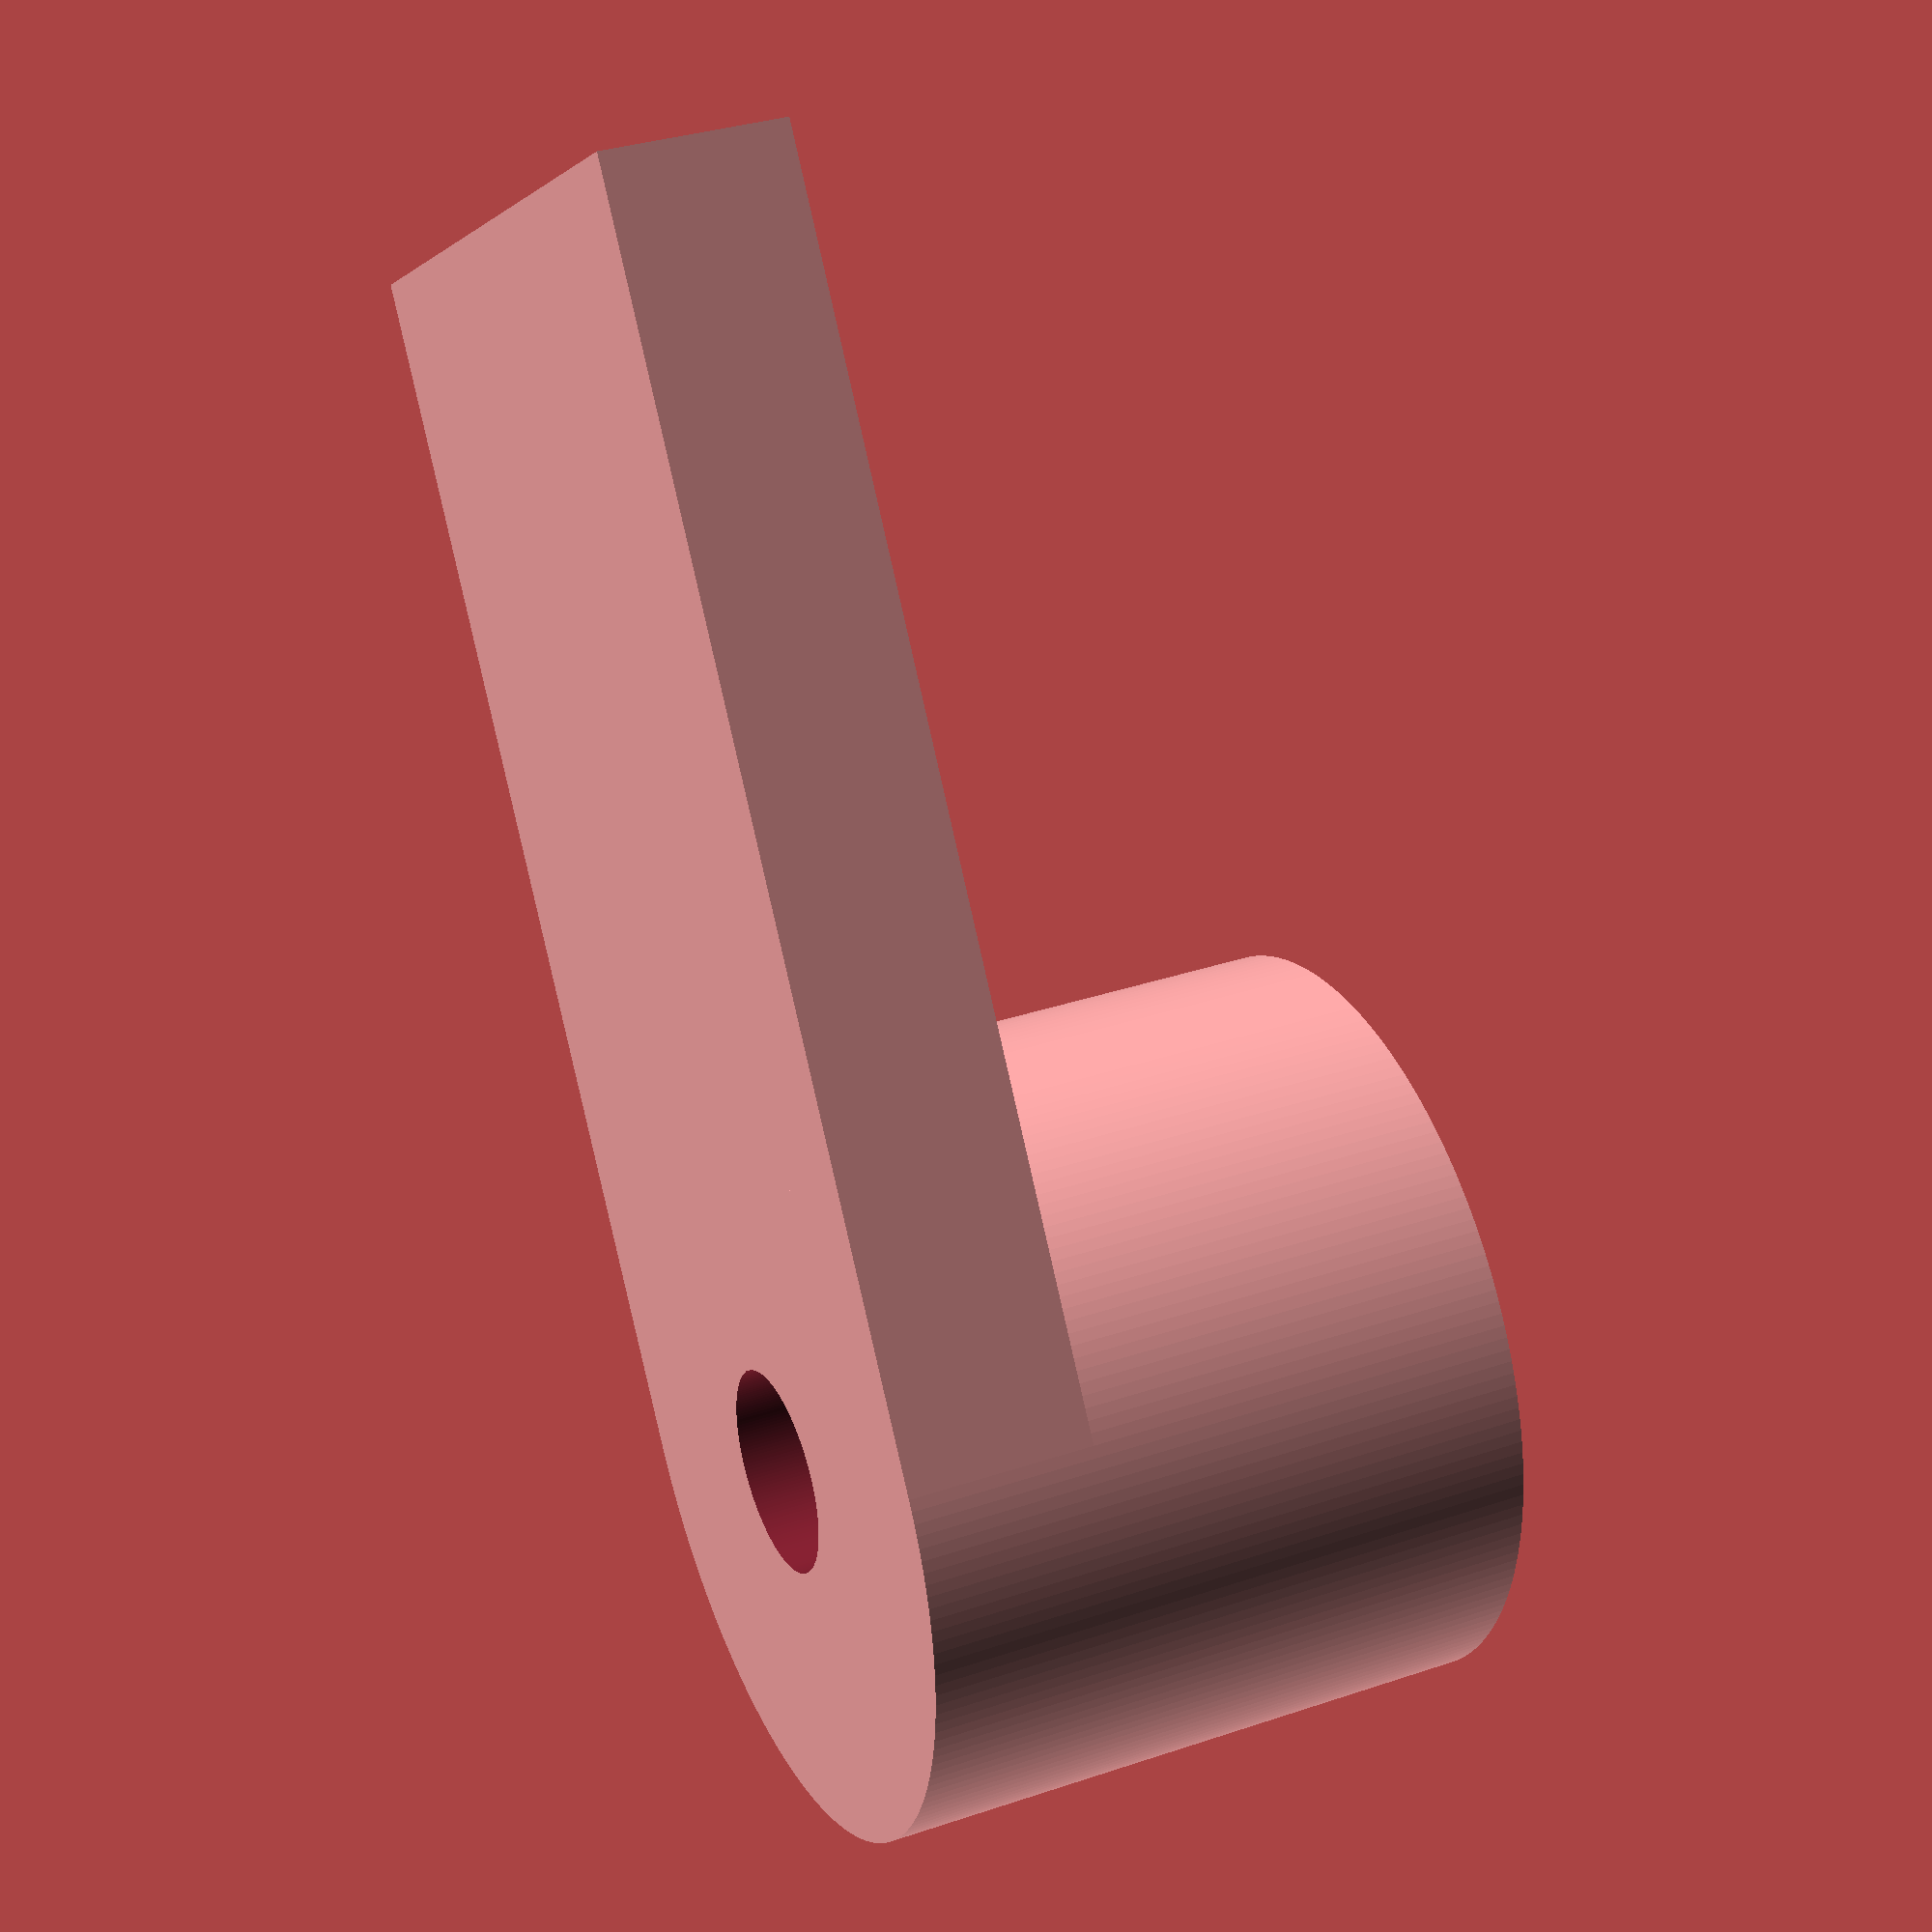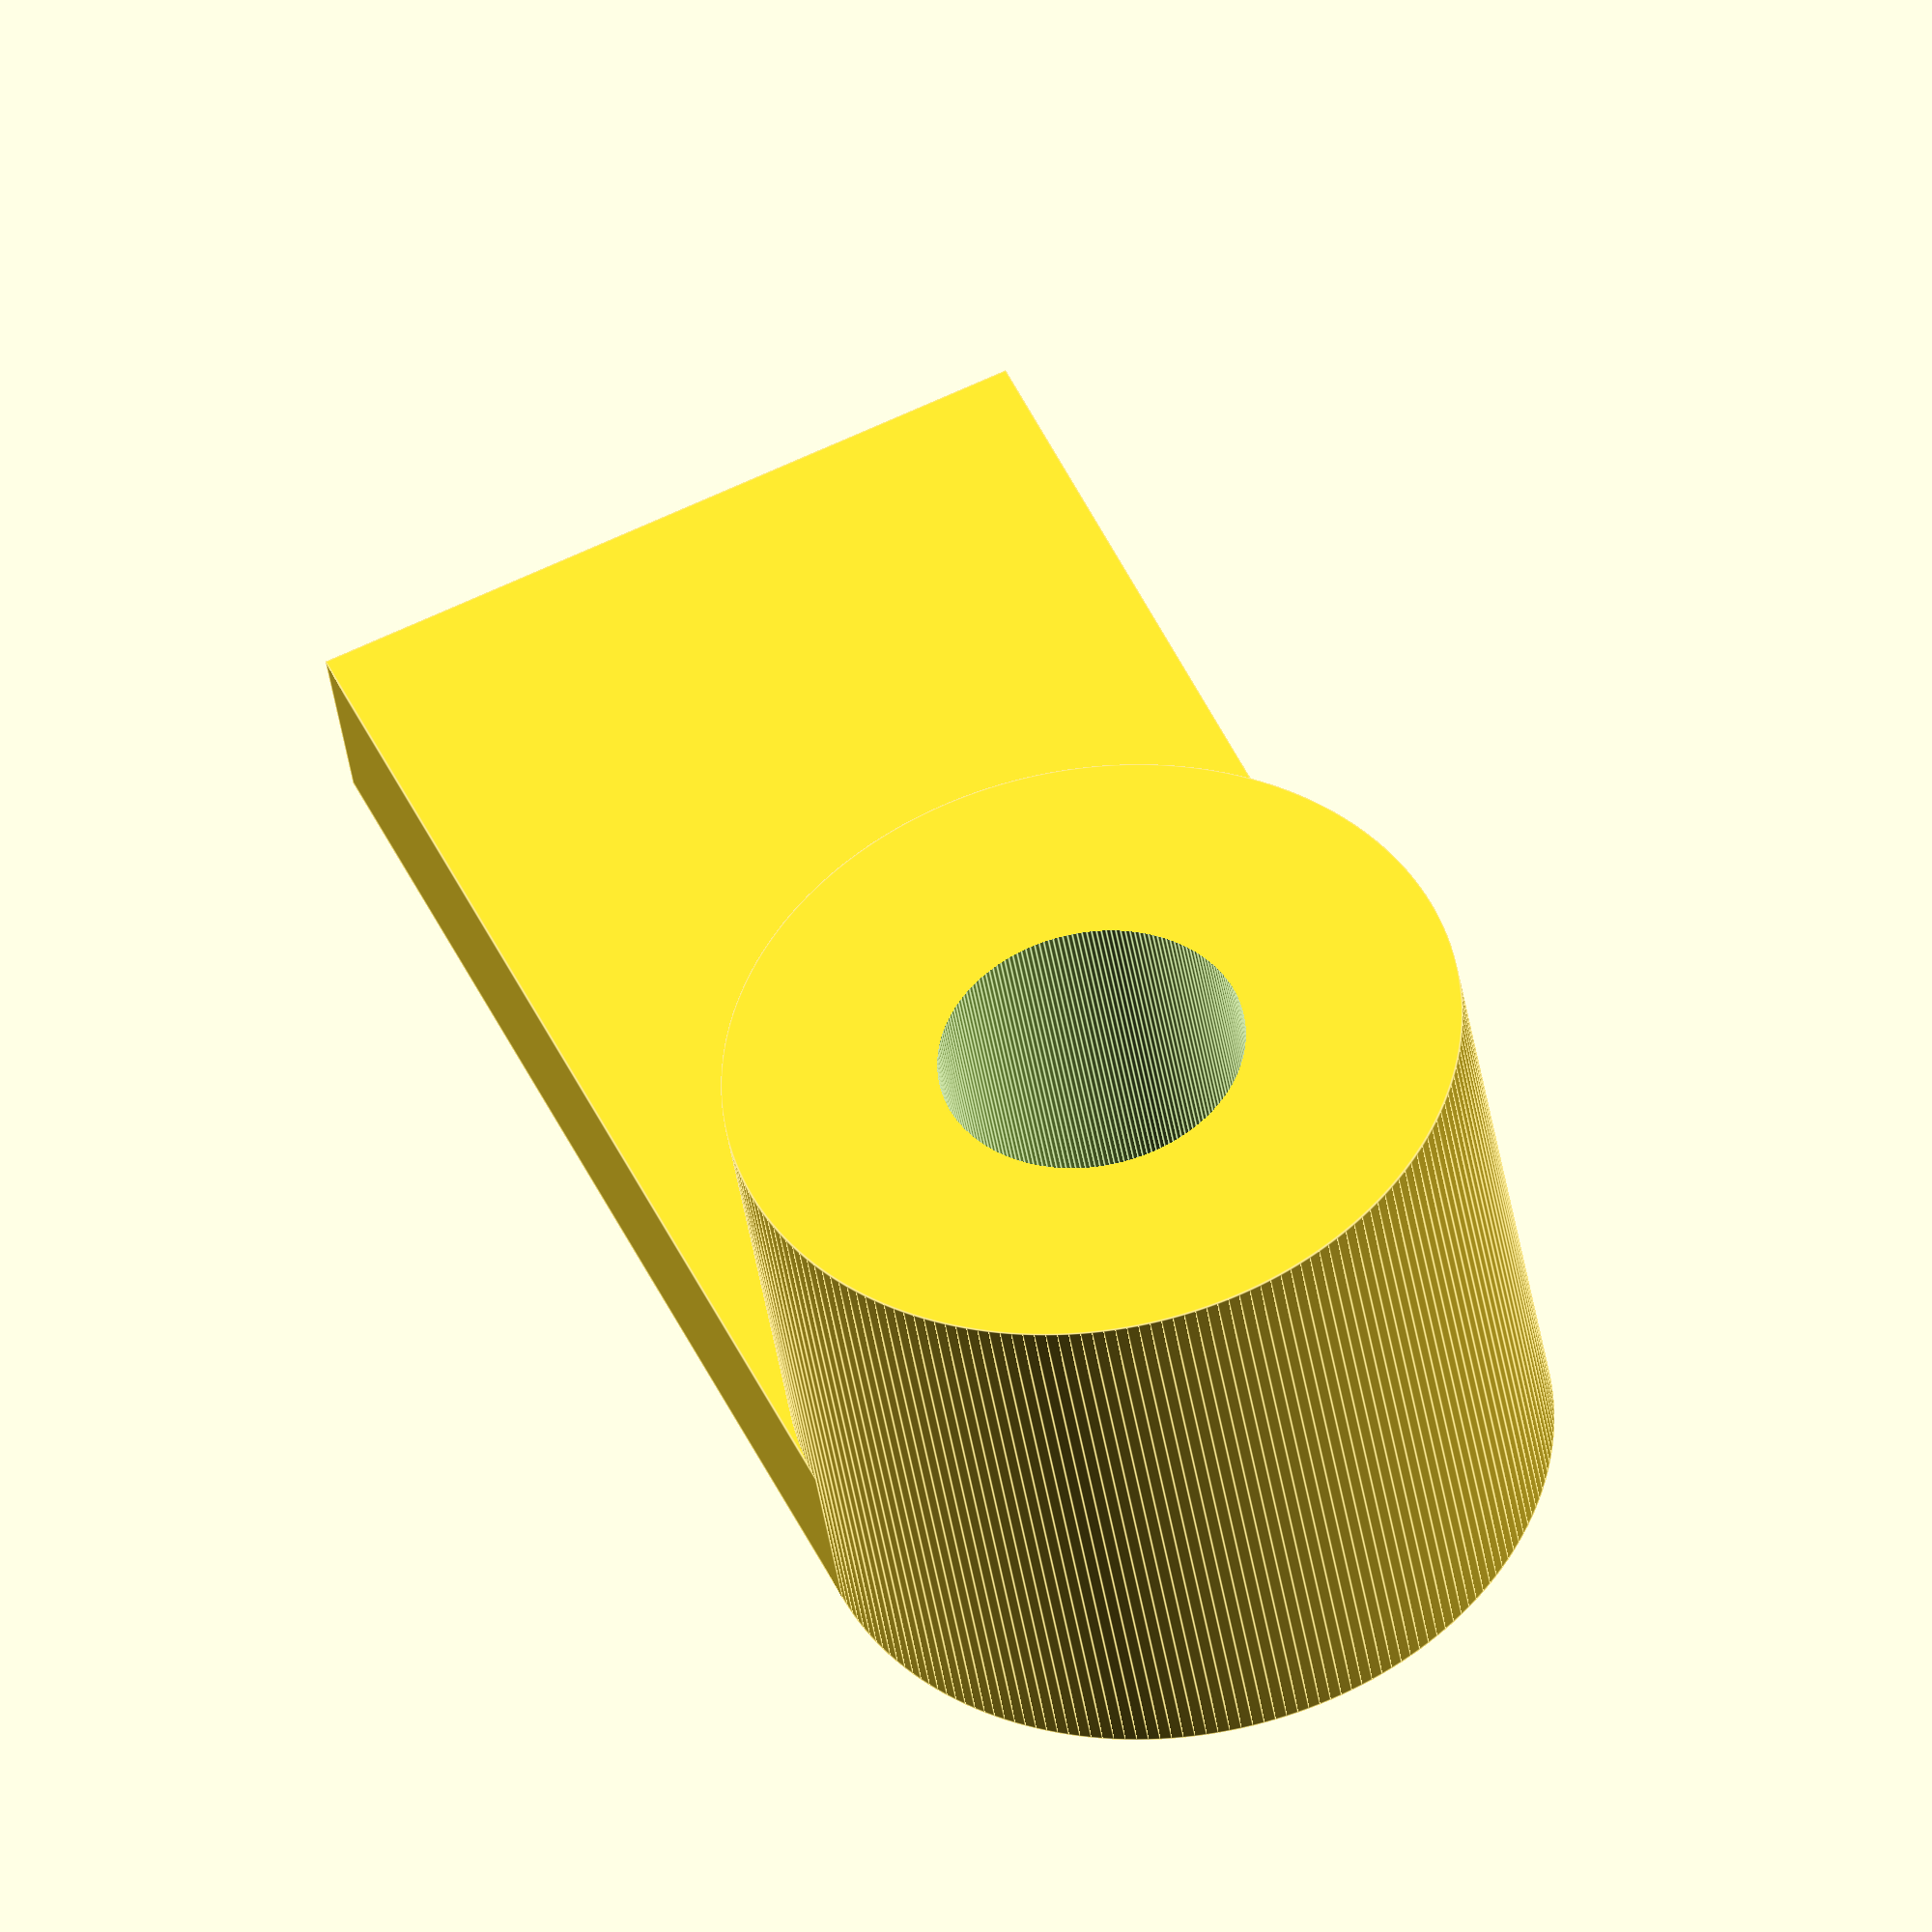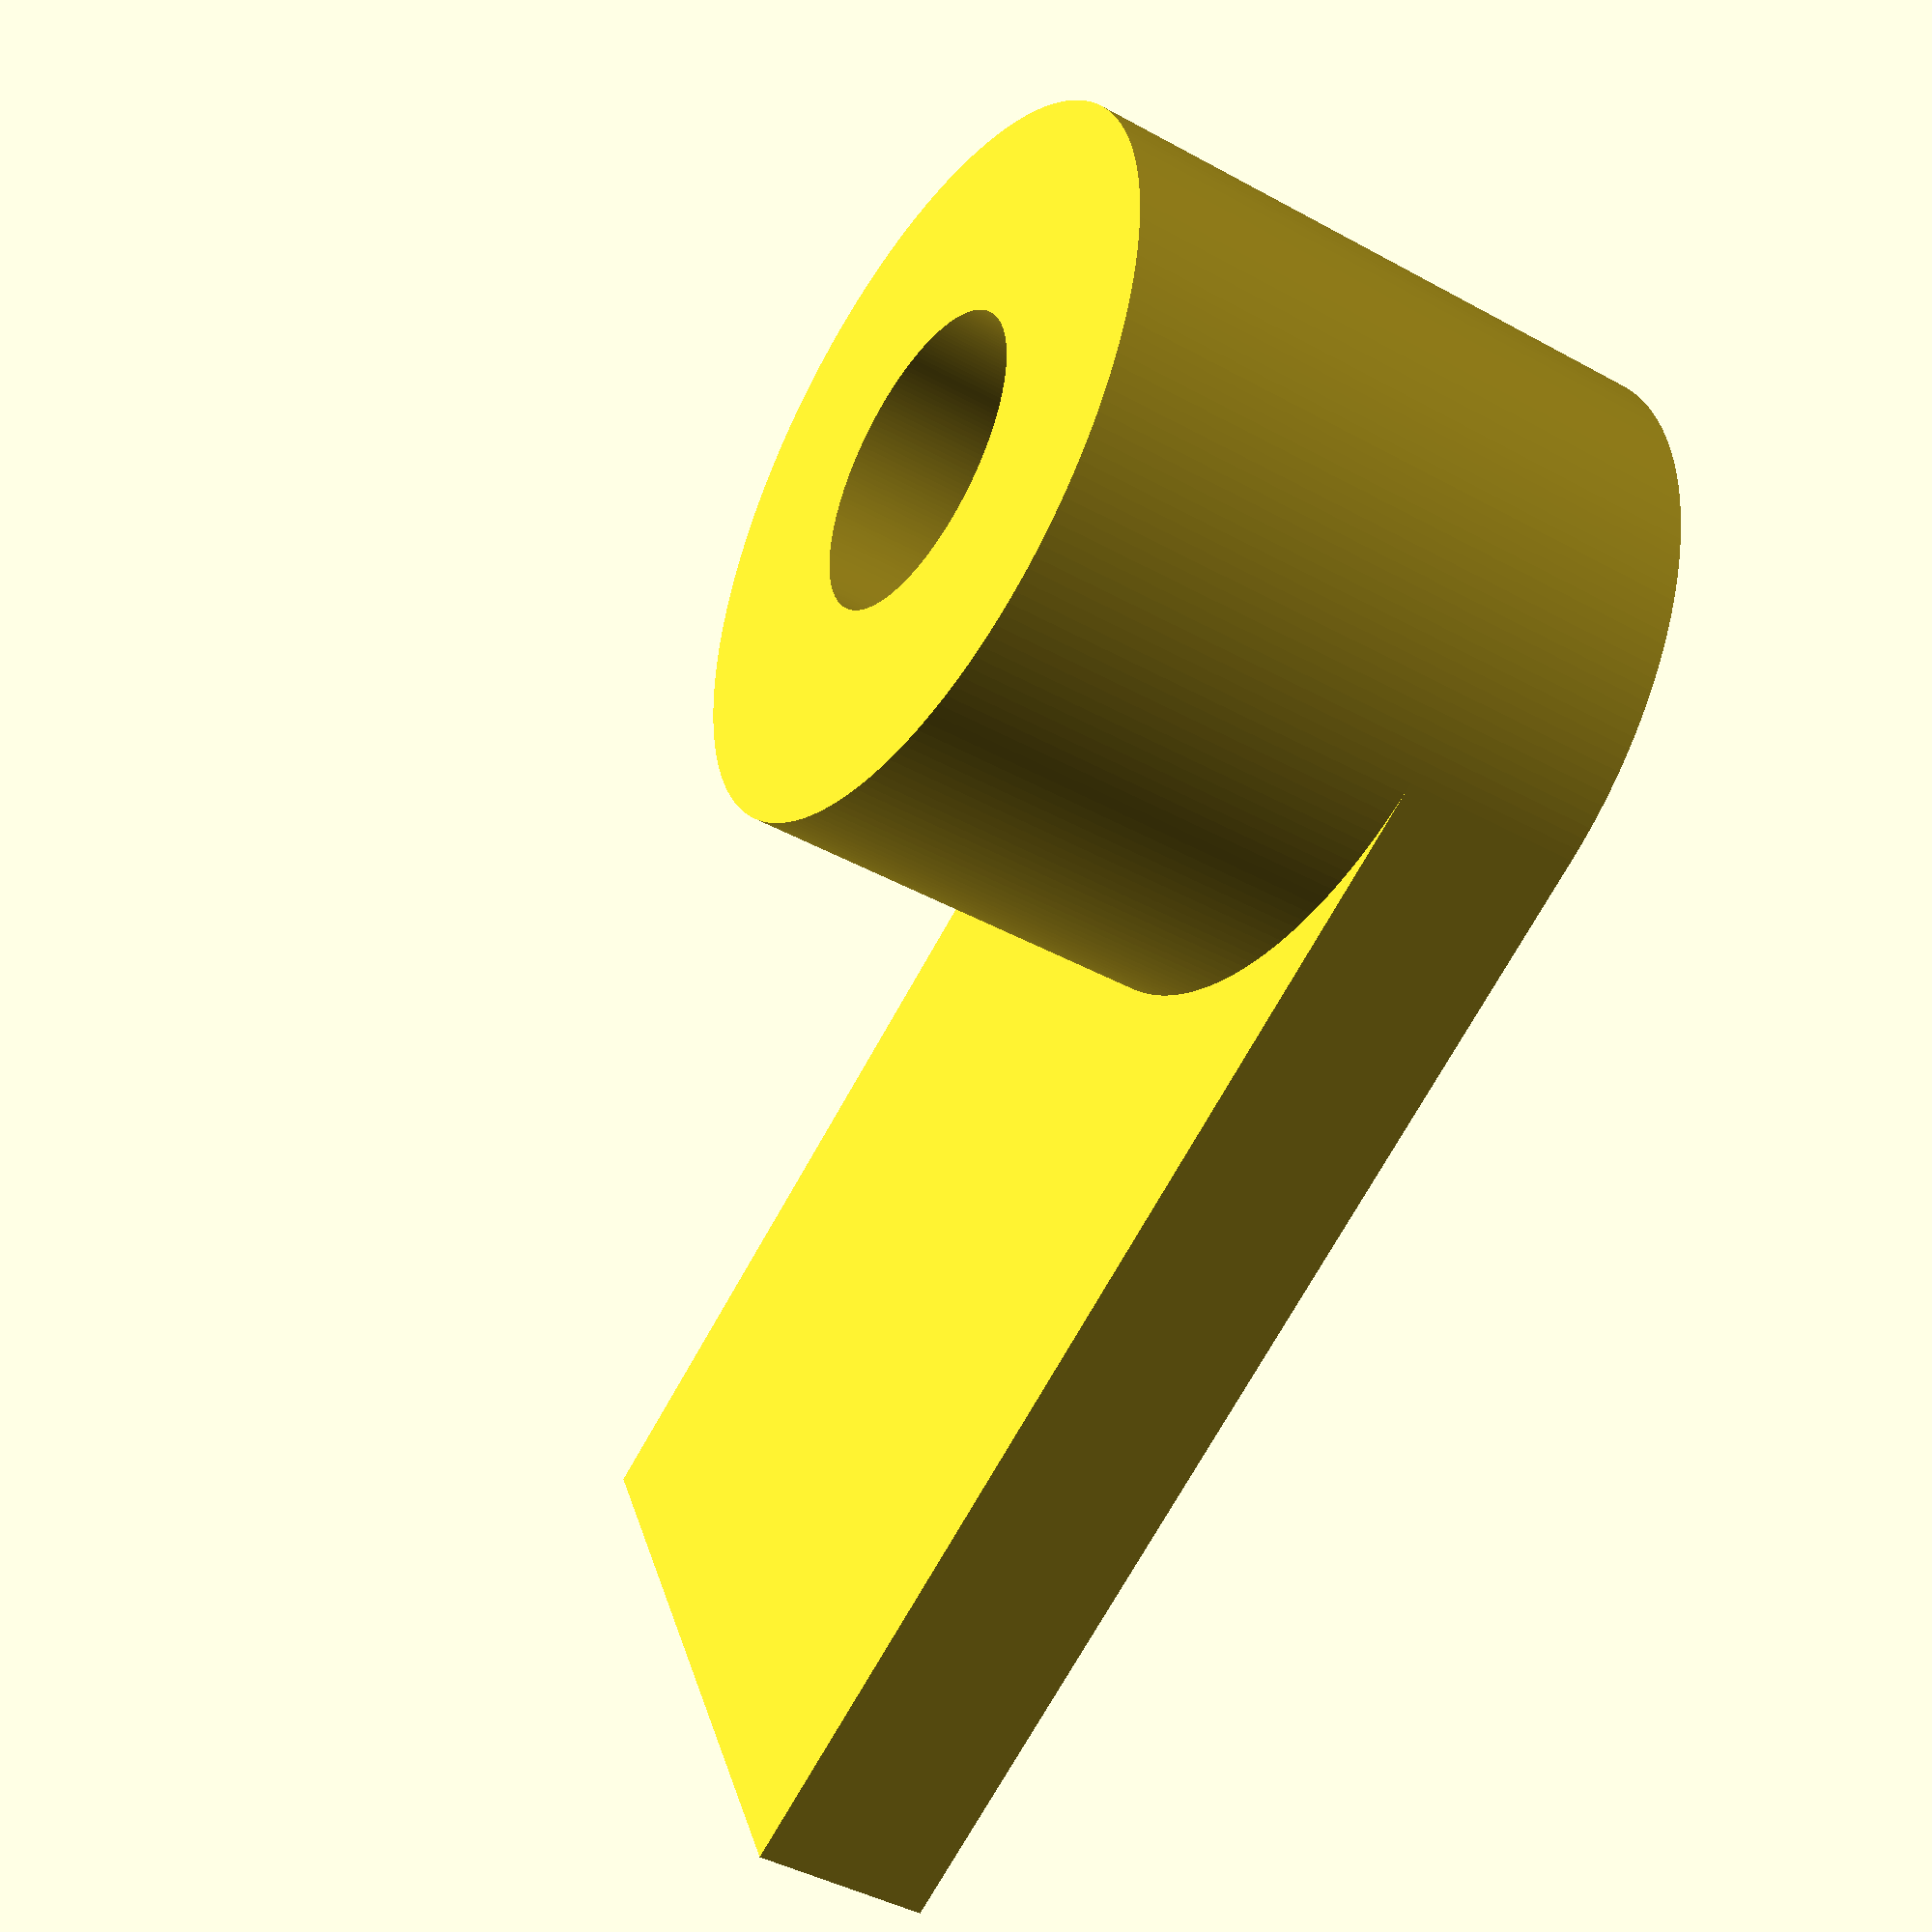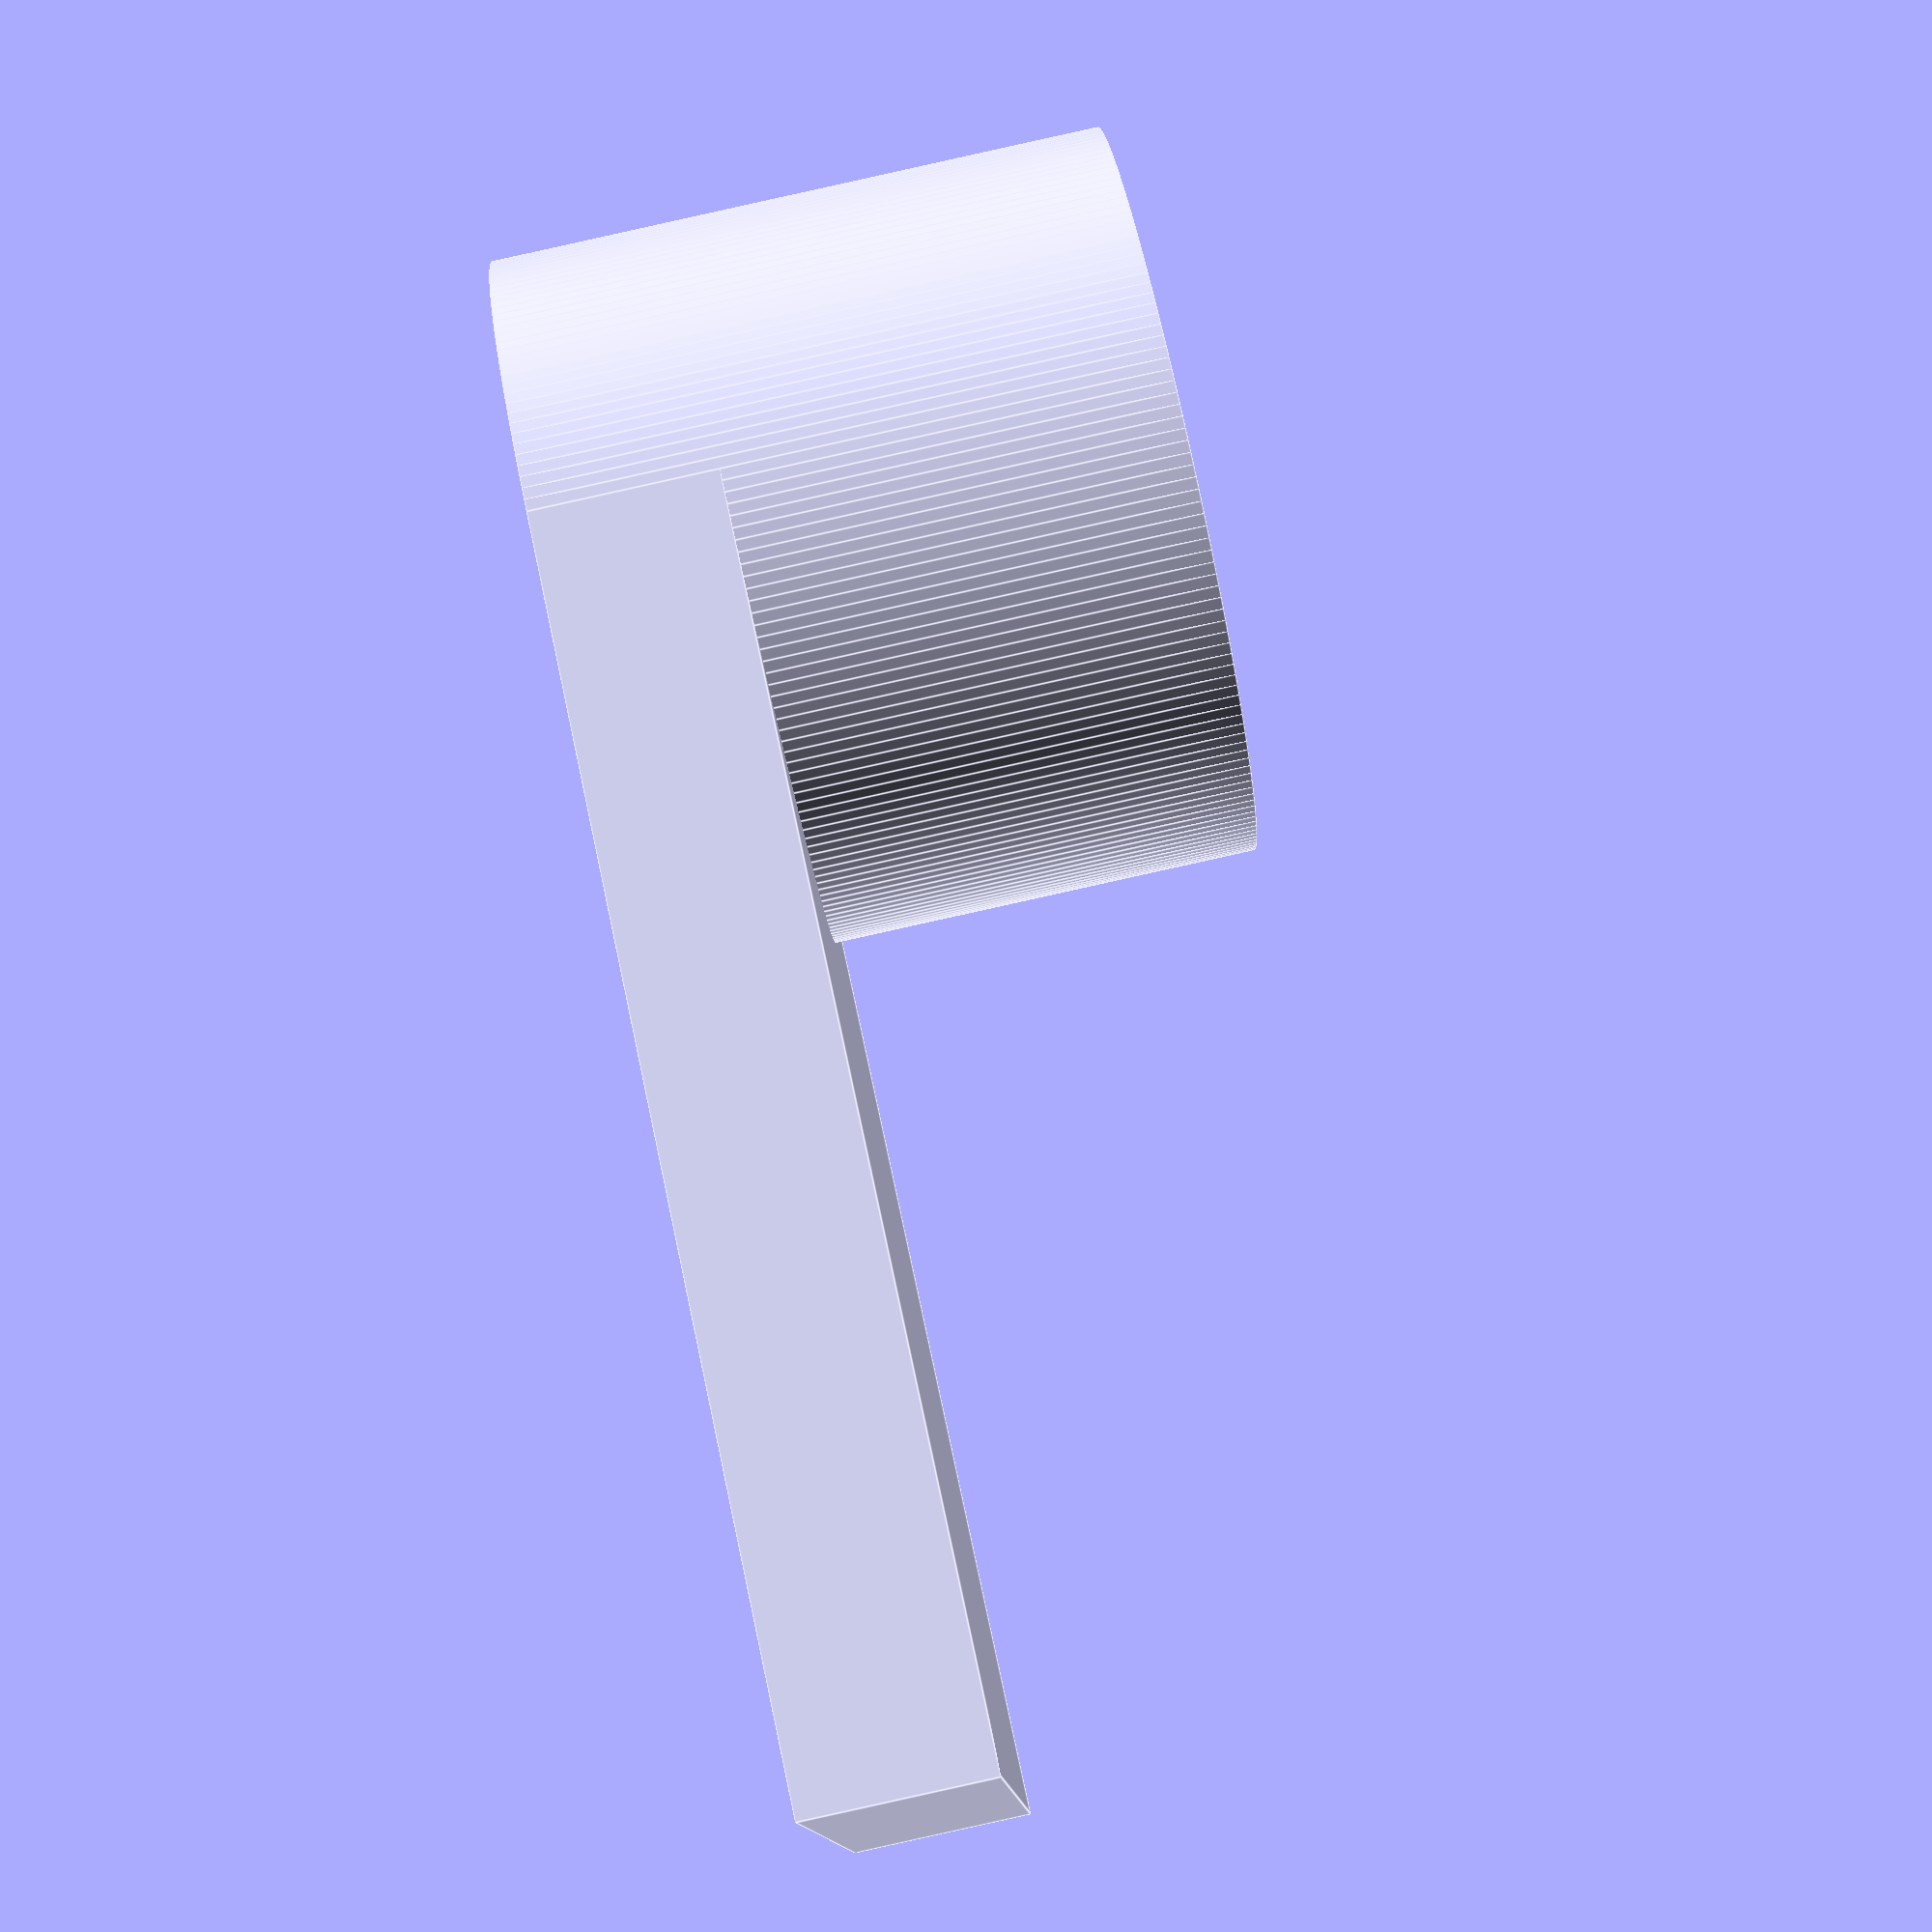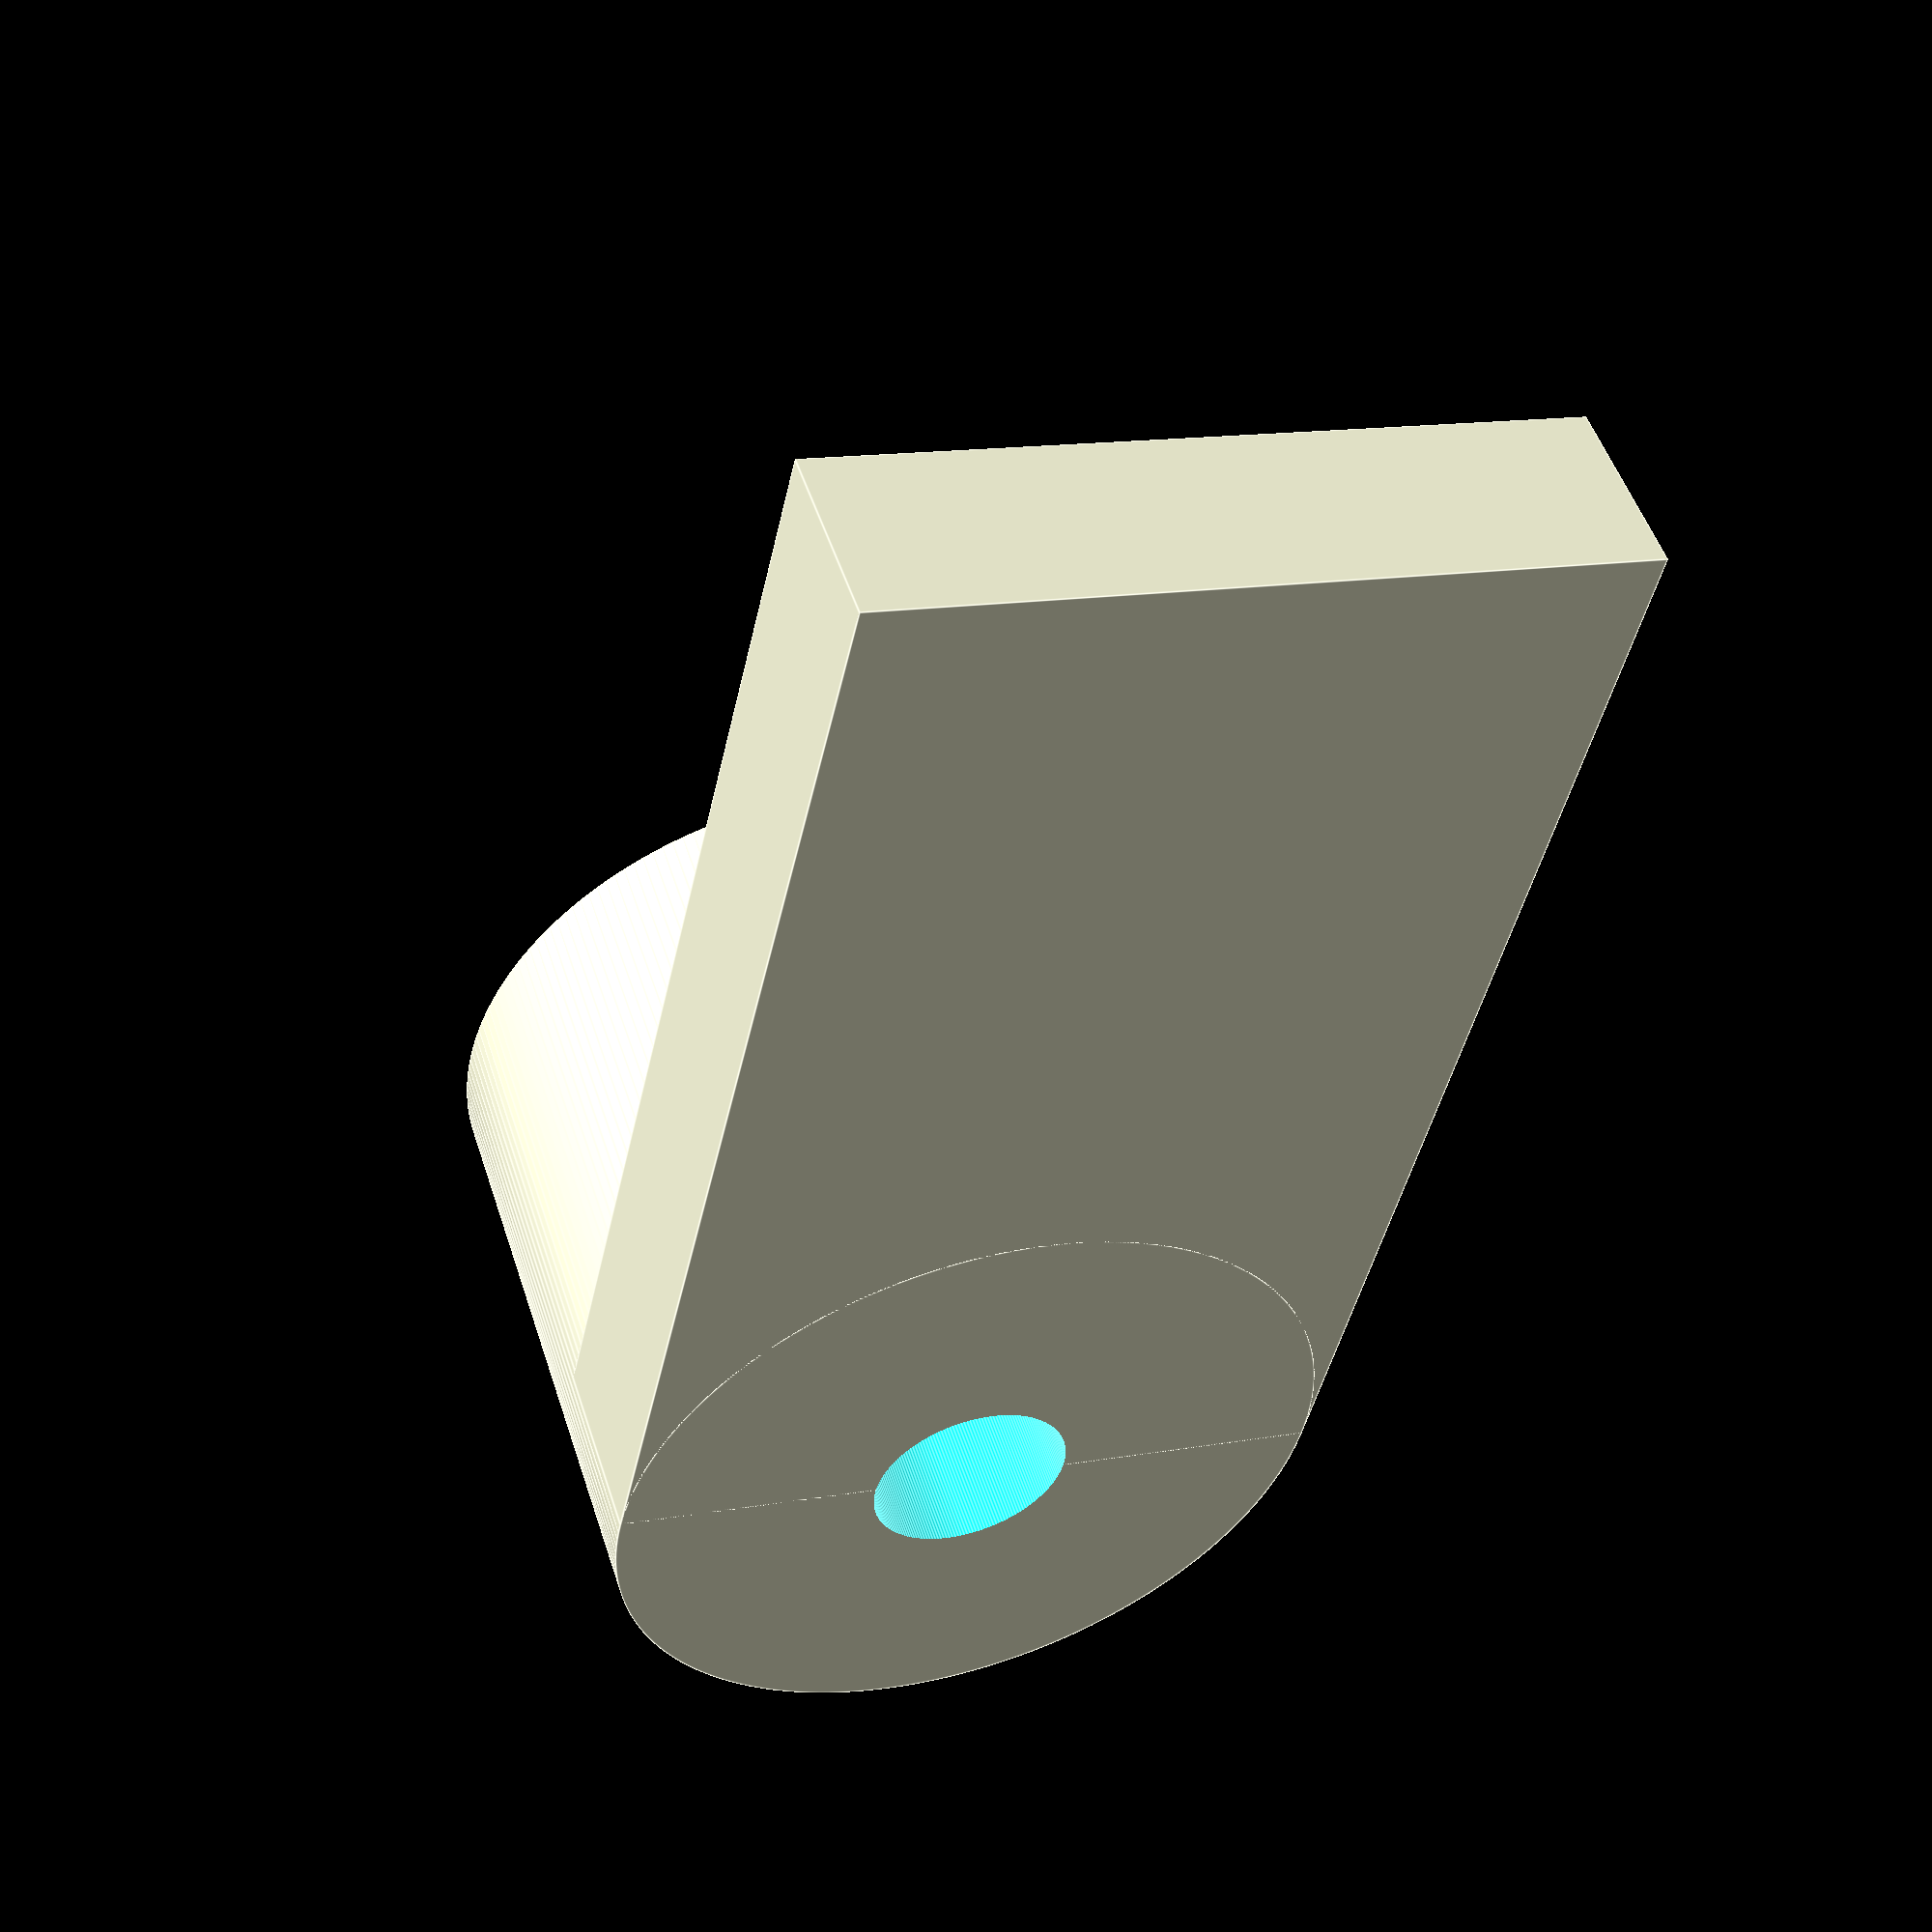
<openscad>
/**
  * A basic clip for holding the bed underneath the kossel.
  **/
// How much 'roundness' do you want to the cylinders?
gQuality=200;

// What screw do you want to use to fasten this?
gMetricScrewSize=3;

// What is the diameter of the shaft used to bolt this down?
gShaftDiameter=12;

// How tall do we want the entire bed clip to be?
gShaftHeight=10;

// The lip that holds the electronics - how much of the shaft does it use?
gExposedLipHeight=3;

// How wide into the bed does the clip extend?
gExposedLipWidth=20;

// How thick should we make the remainder of the shaft to hold the spring?  This is useful for keeping the clamp tight against the frame.  You may need a washer against your screw.
gSpringDiameter=5;

module ScrewClearance(metricSize, height, center=false)
{
	cylinder(r=(metricSize*1.1)/2,h=height, center=center, $fn=gQuality);
}

difference()
{
	// The actual L clamp
	union()
	{
		cylinder(r=gShaftDiameter/2,h=gShaftHeight,center=true, $fn=gQuality);
		translate([-gExposedLipWidth/2,0,(-gShaftHeight+gExposedLipHeight)/2])
		cube([gExposedLipWidth,gShaftDiameter,gExposedLipHeight],center=true);
	}

	ScrewClearance(gMetricScrewSize, height=2000, center=true);
	translate([0,0,gExposedLipHeight])
	cylinder(r=gSpringDiameter/2, h=gShaftHeight,center=true, $fn=gQuality);
}


</openscad>
<views>
elev=147.2 azim=302.0 roll=294.9 proj=p view=wireframe
elev=41.0 azim=66.6 roll=8.5 proj=o view=edges
elev=223.1 azim=153.8 roll=123.1 proj=p view=wireframe
elev=269.8 azim=12.9 roll=257.5 proj=p view=edges
elev=129.9 azim=257.5 roll=17.6 proj=p view=edges
</views>
